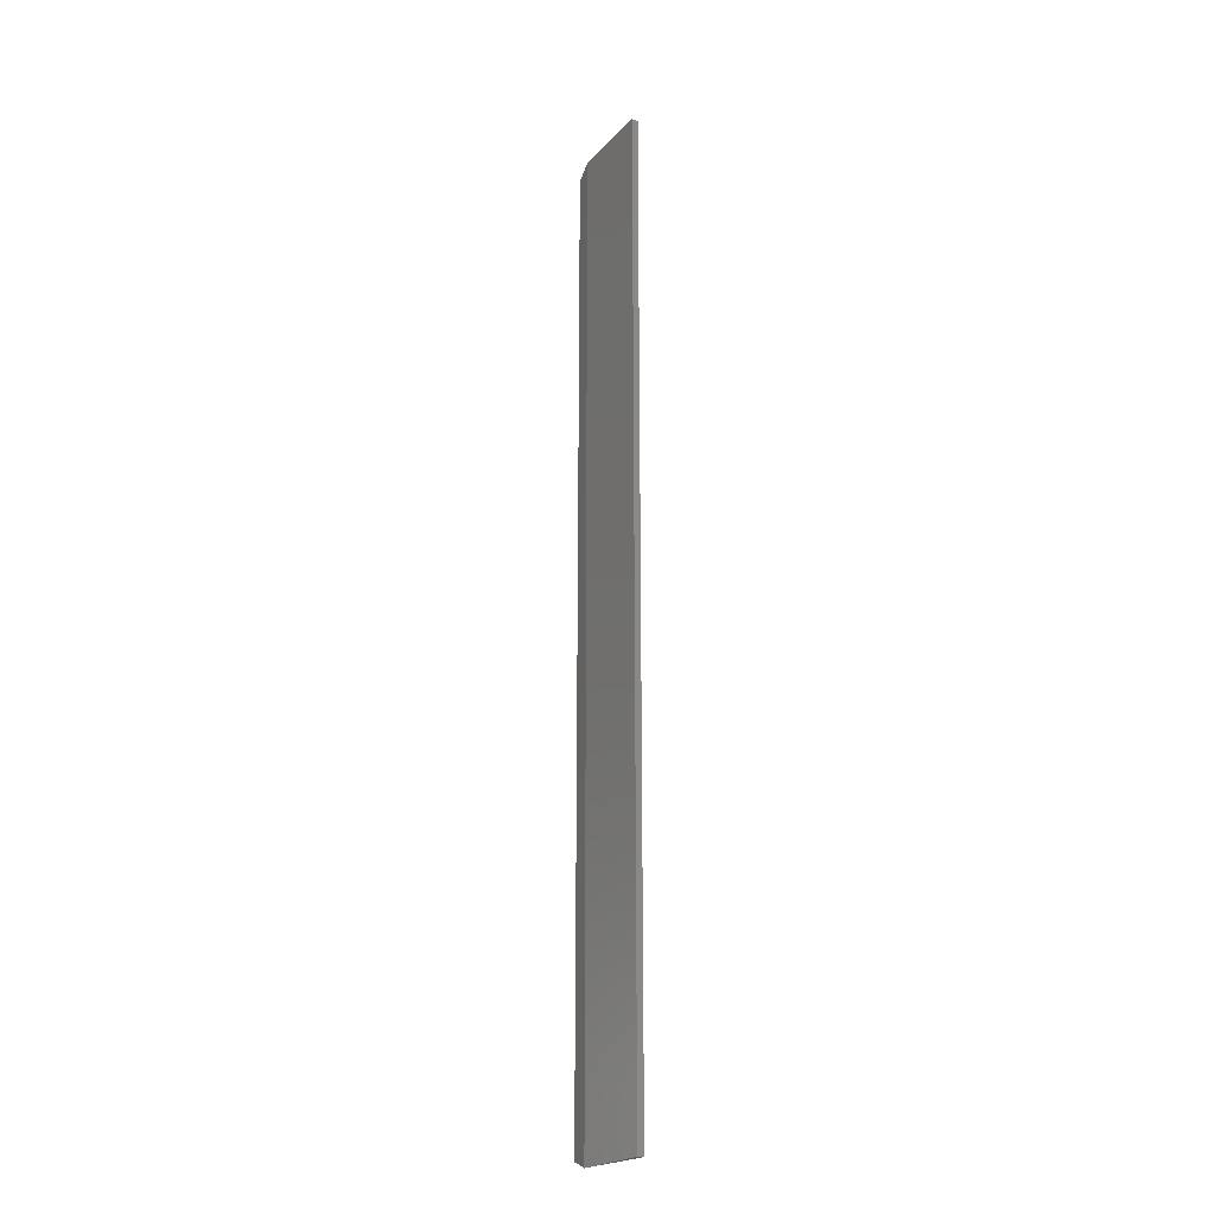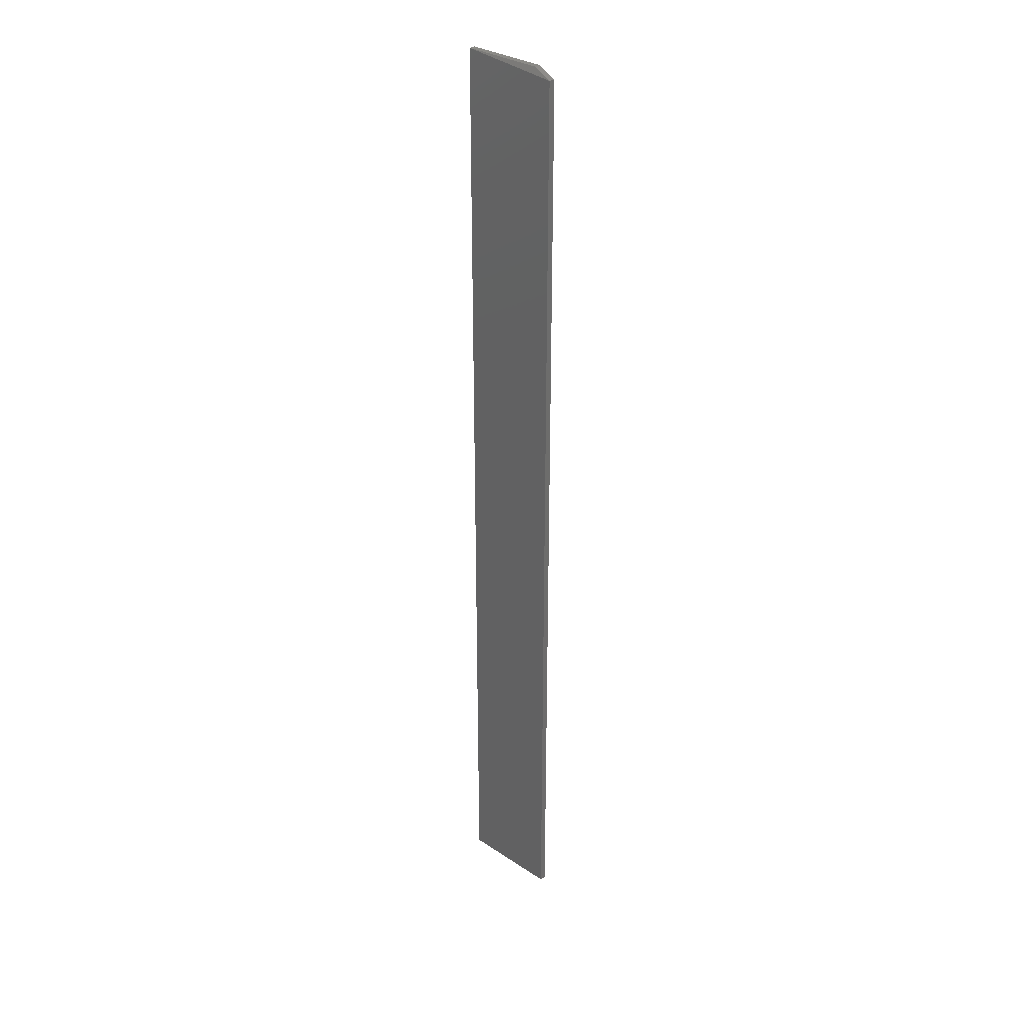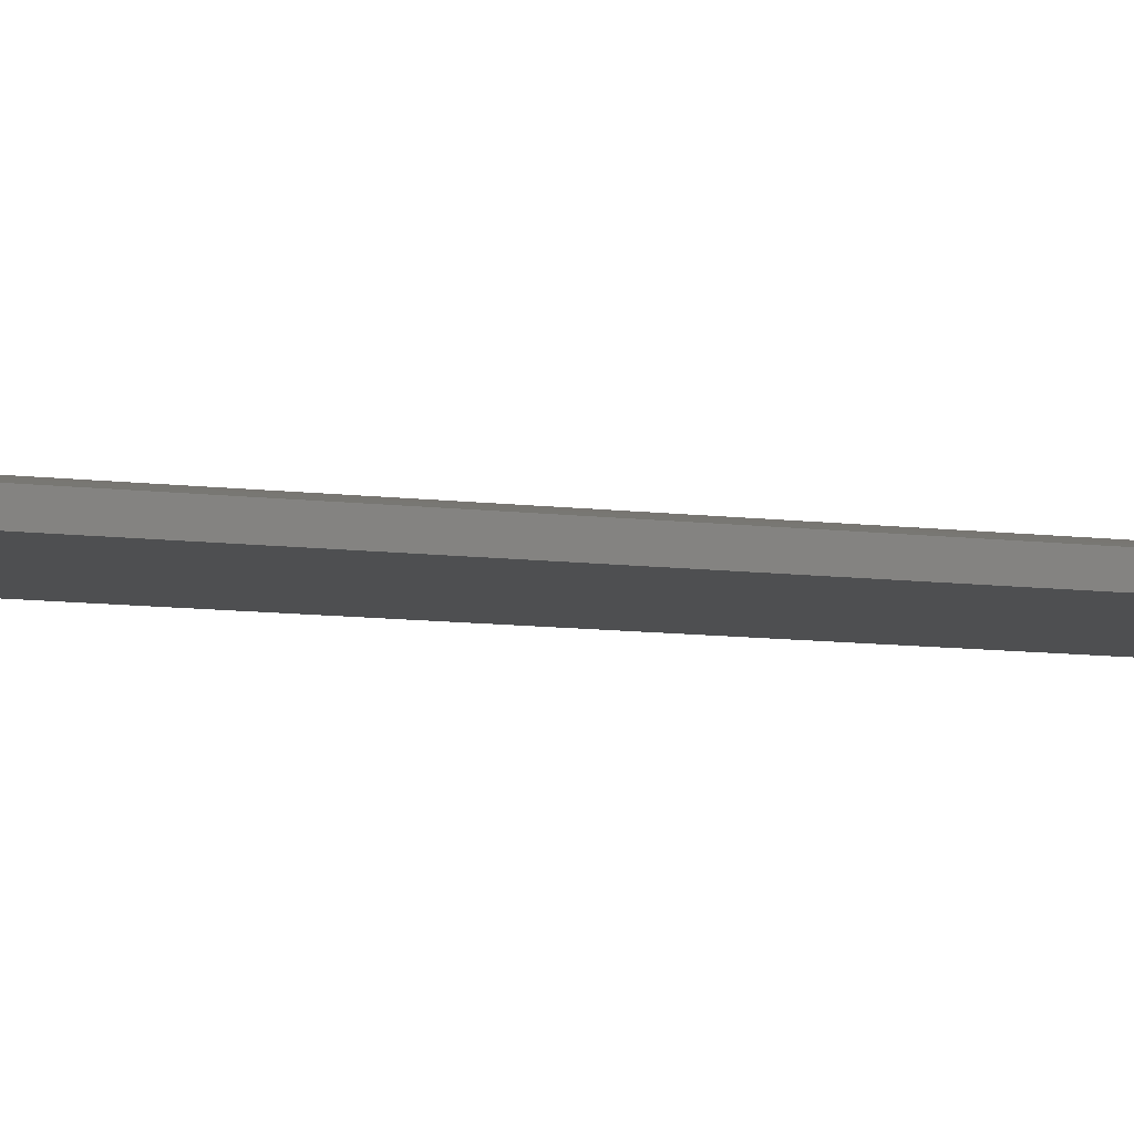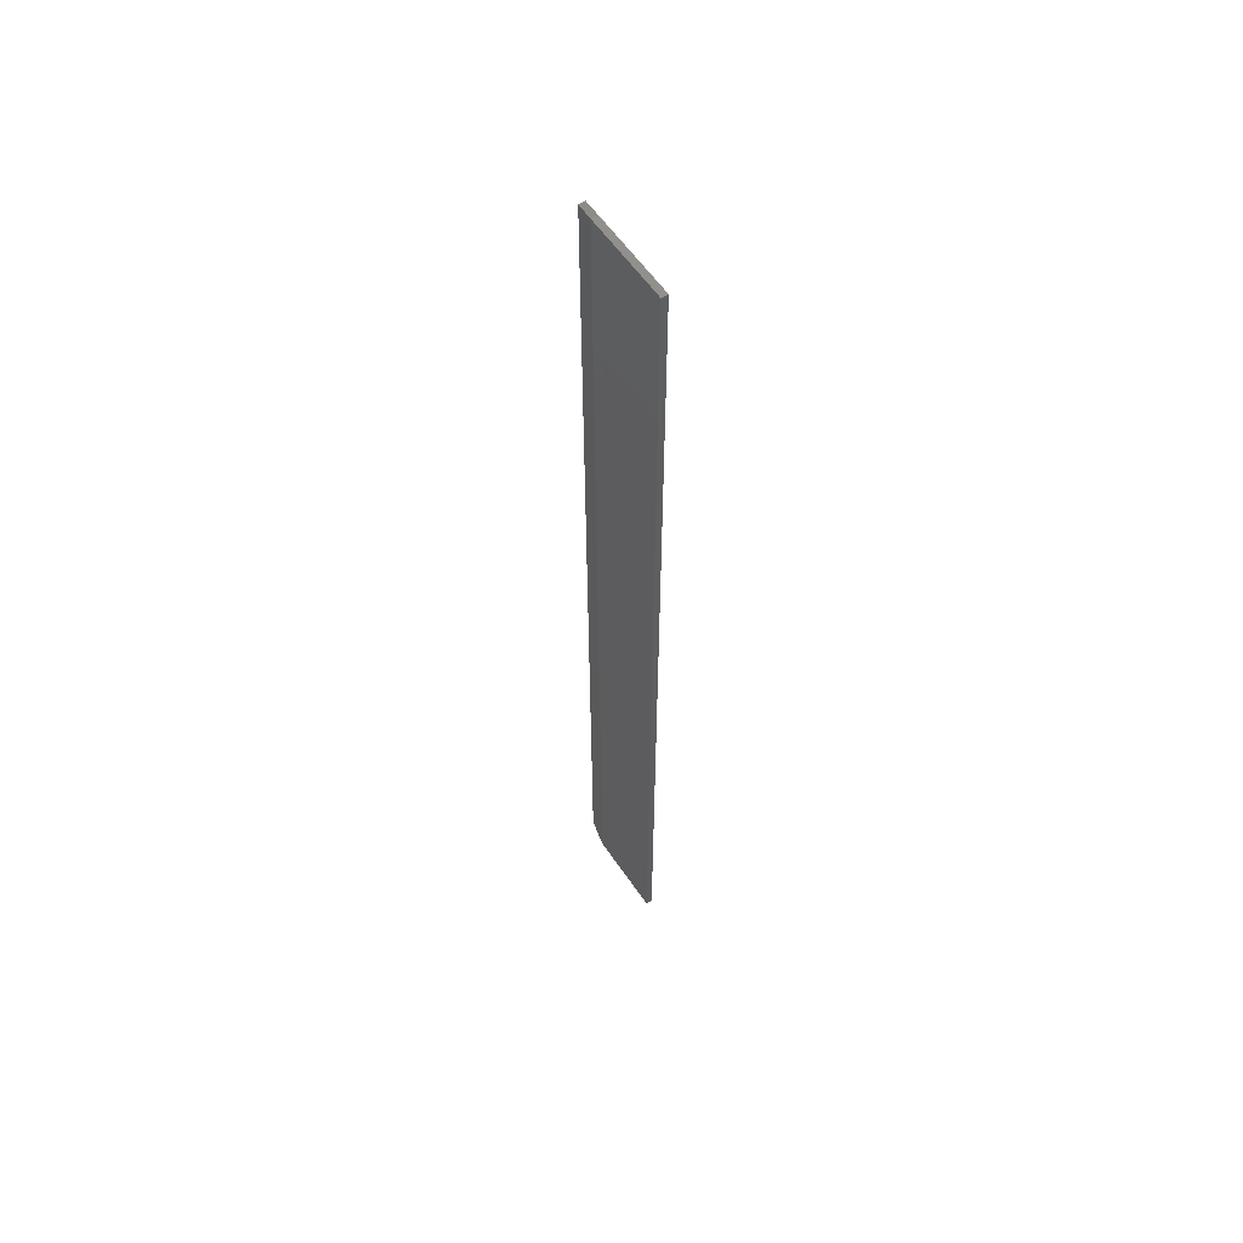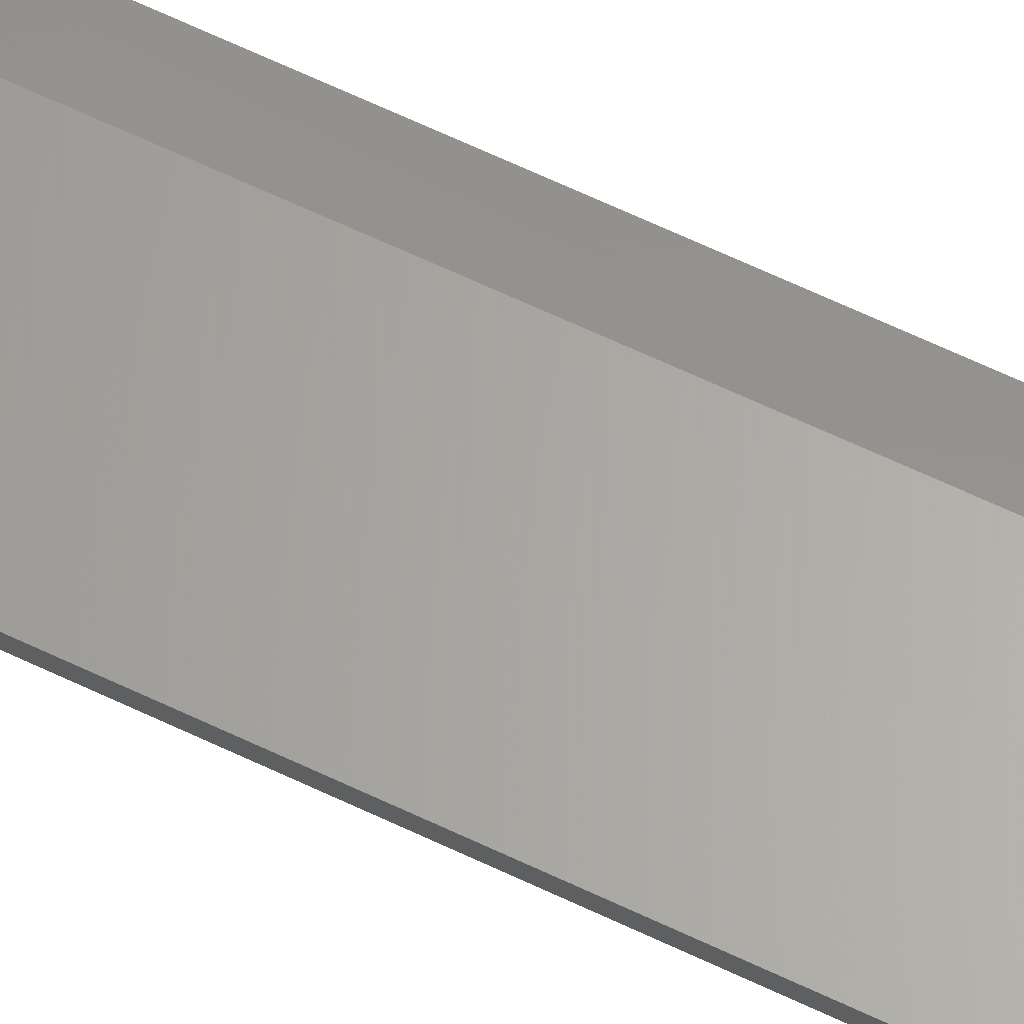
<metadata>
{"format":"stl","ext":"stl","renderer":"f3d","projection":"perspective","resolution":1024,"background":"white","views":[{"elev":-21.9,"azim":60.8,"up":"+Y"},{"elev":30.6,"azim":-134.1,"up":"+Y"},{"elev":-5.0,"azim":-122.1,"up":"+Z"},{"elev":58.0,"azim":57.3,"up":"+Y"},{"elev":63.1,"azim":116.0,"up":"+Z"}]}
</metadata>
<code>
# stl→obj: 11 verts, 18 faces
v -0.6529 -0.4486 0.2797
v -0.6529 -0.6028 0.2797
v -0.6529 -0.6028 0.2787
v -0.6529 -0.4486 0.2787
v -0.67 -0.4498 0.2784
v -0.67 -0.6016 0.2784
v -0.67 -0.6016 0.2794
v -0.67 -0.4498 0.2794
v -0.6665 -0.4486 0.279
v -0.6662 -0.6028 0.28
v -0.6665 -0.4486 0.28
f 1 2 3
f 1 3 4
f 5 4 3
f 5 3 6
f 5 6 7
f 5 7 8
f 9 4 5
f 10 7 6
f 10 6 3
f 10 3 2
f 11 1 4
f 11 4 9
f 11 9 5
f 11 5 8
f 11 8 7
f 11 7 10
f 11 10 2
f 11 2 1

</code>
